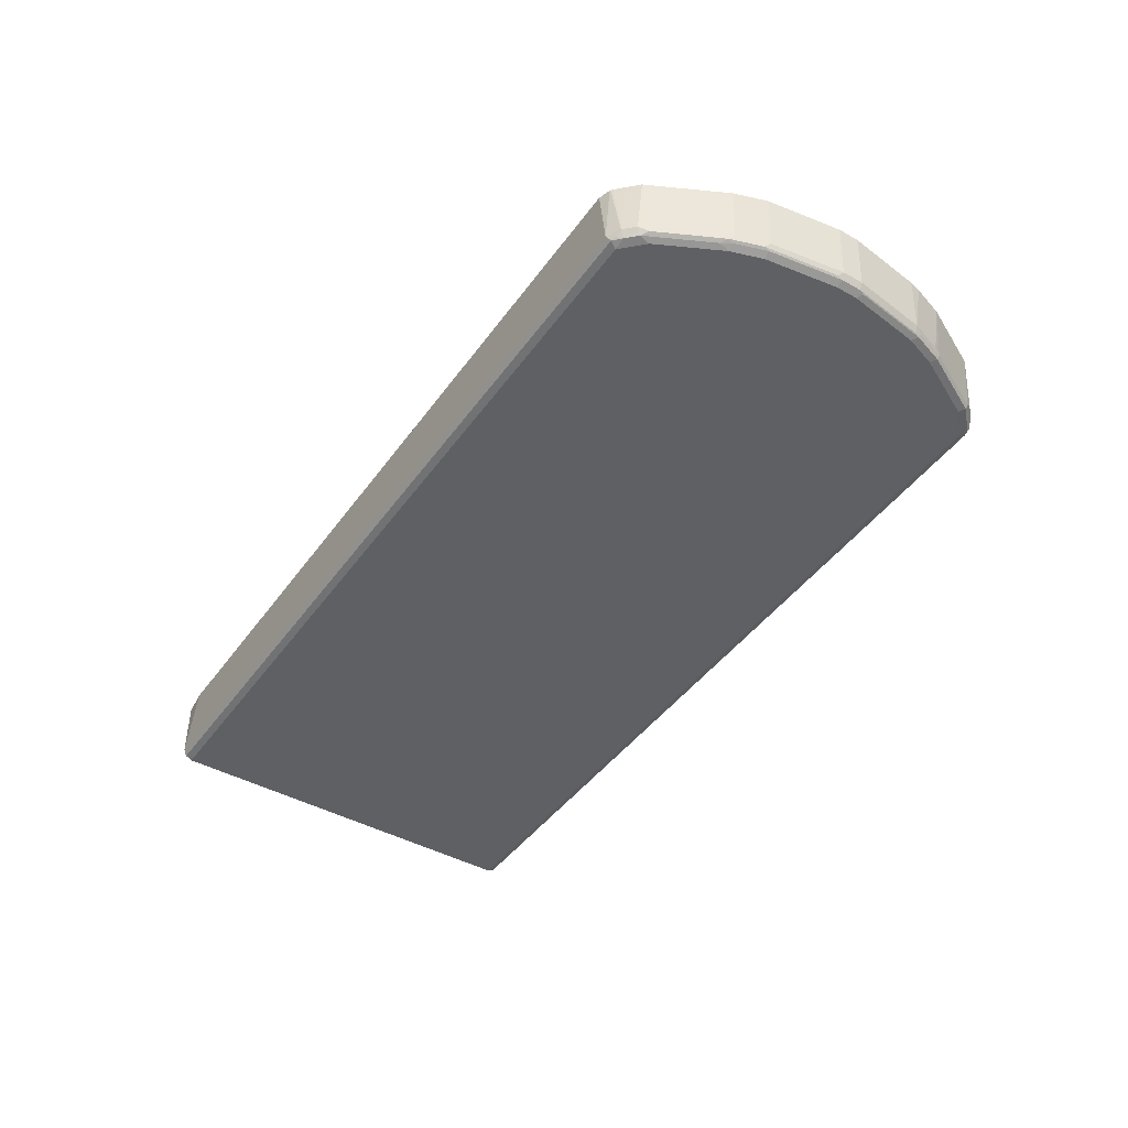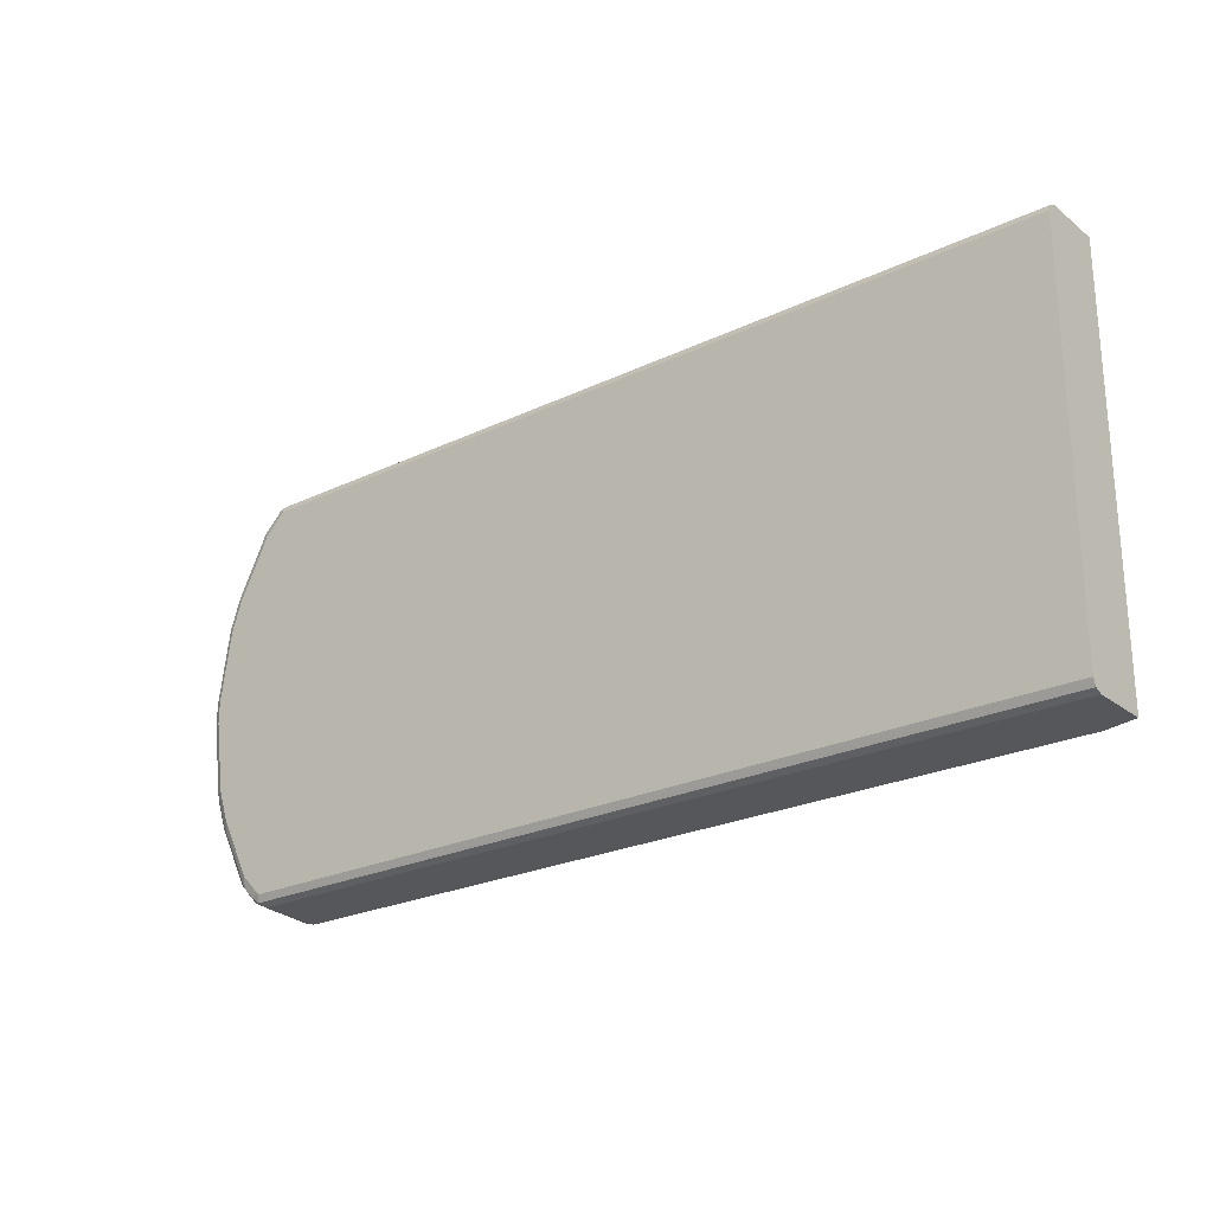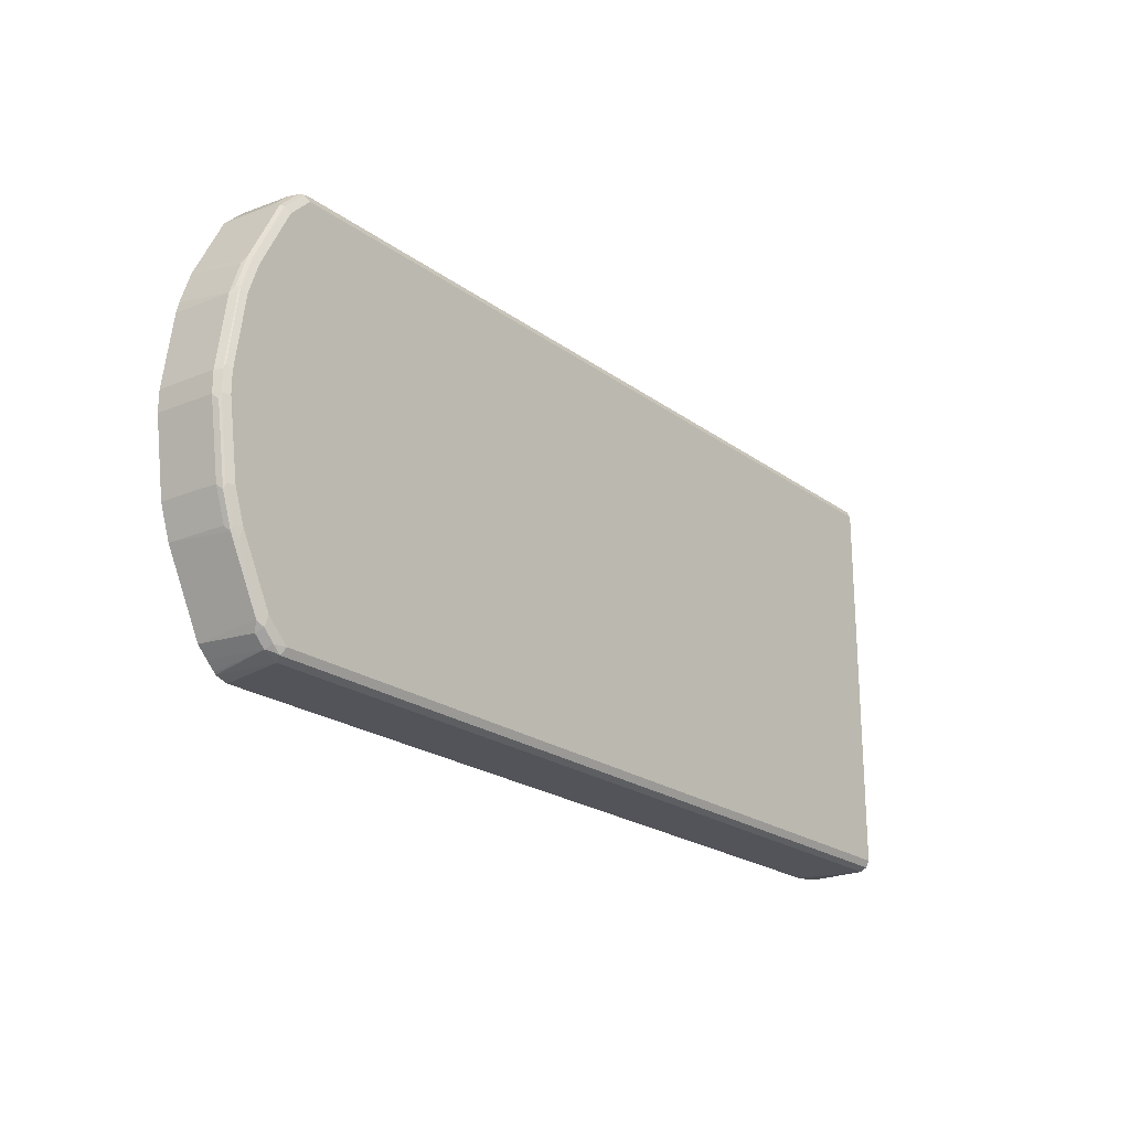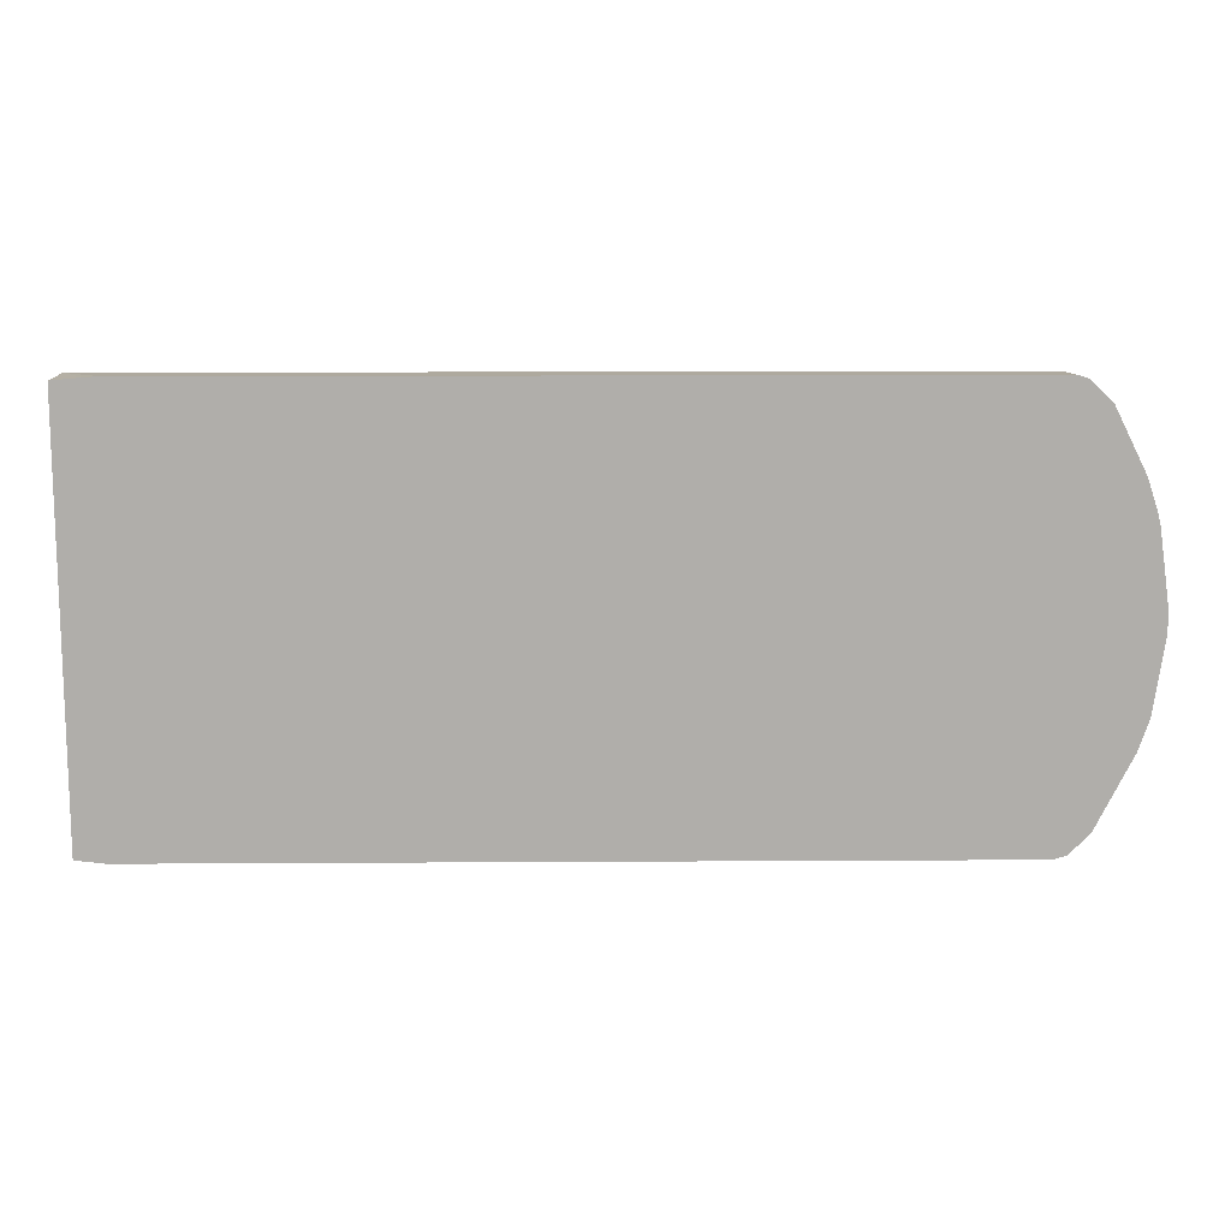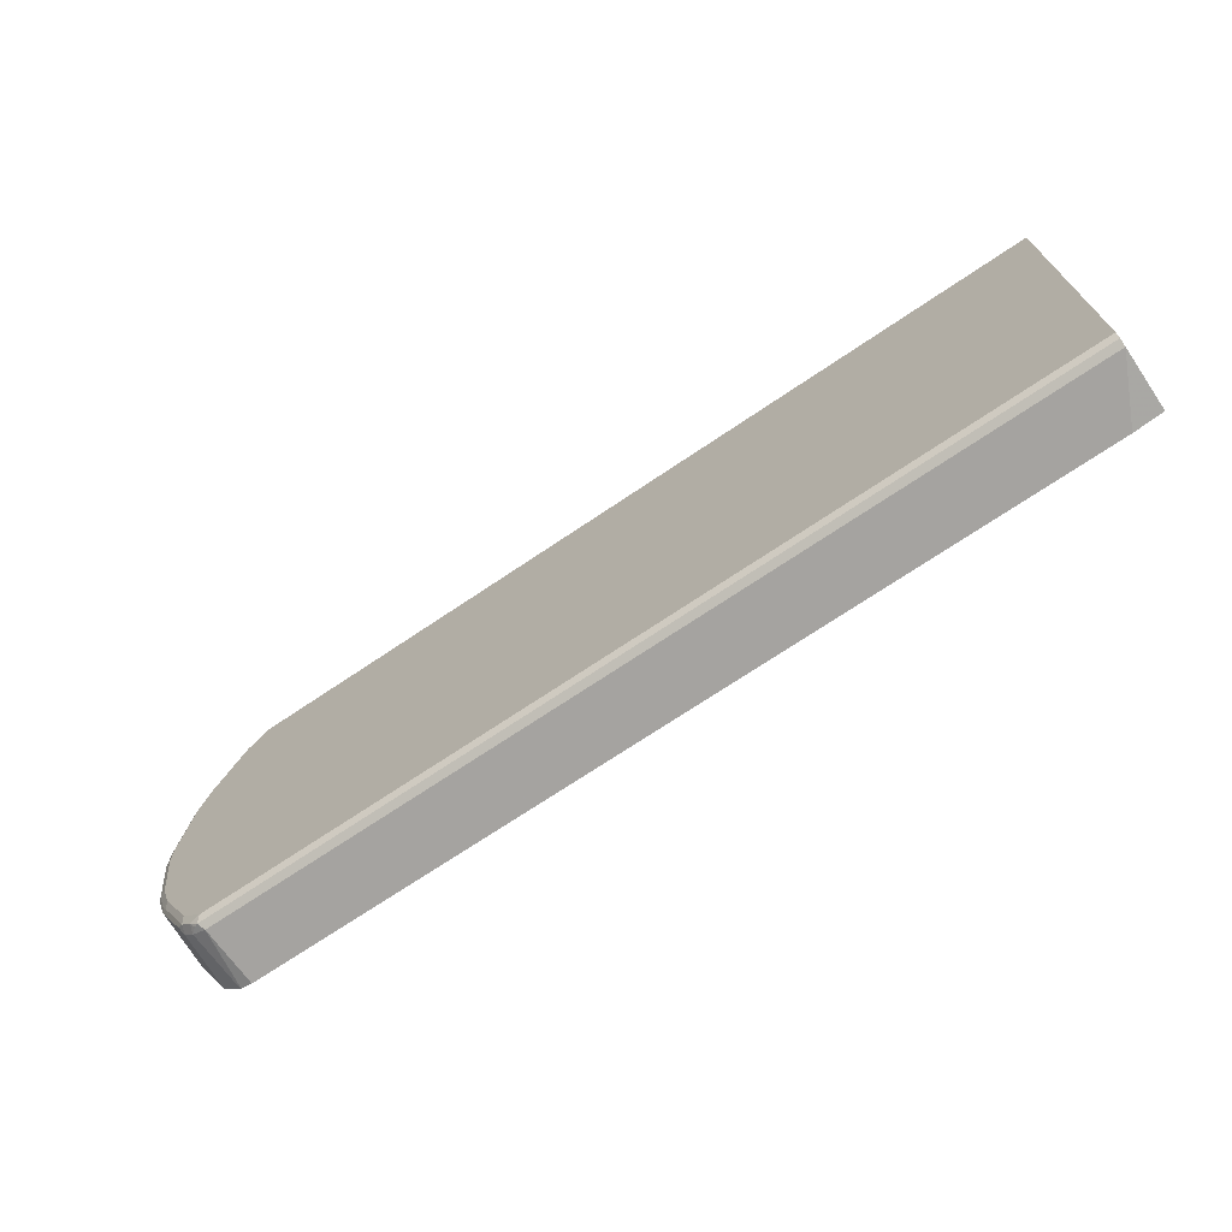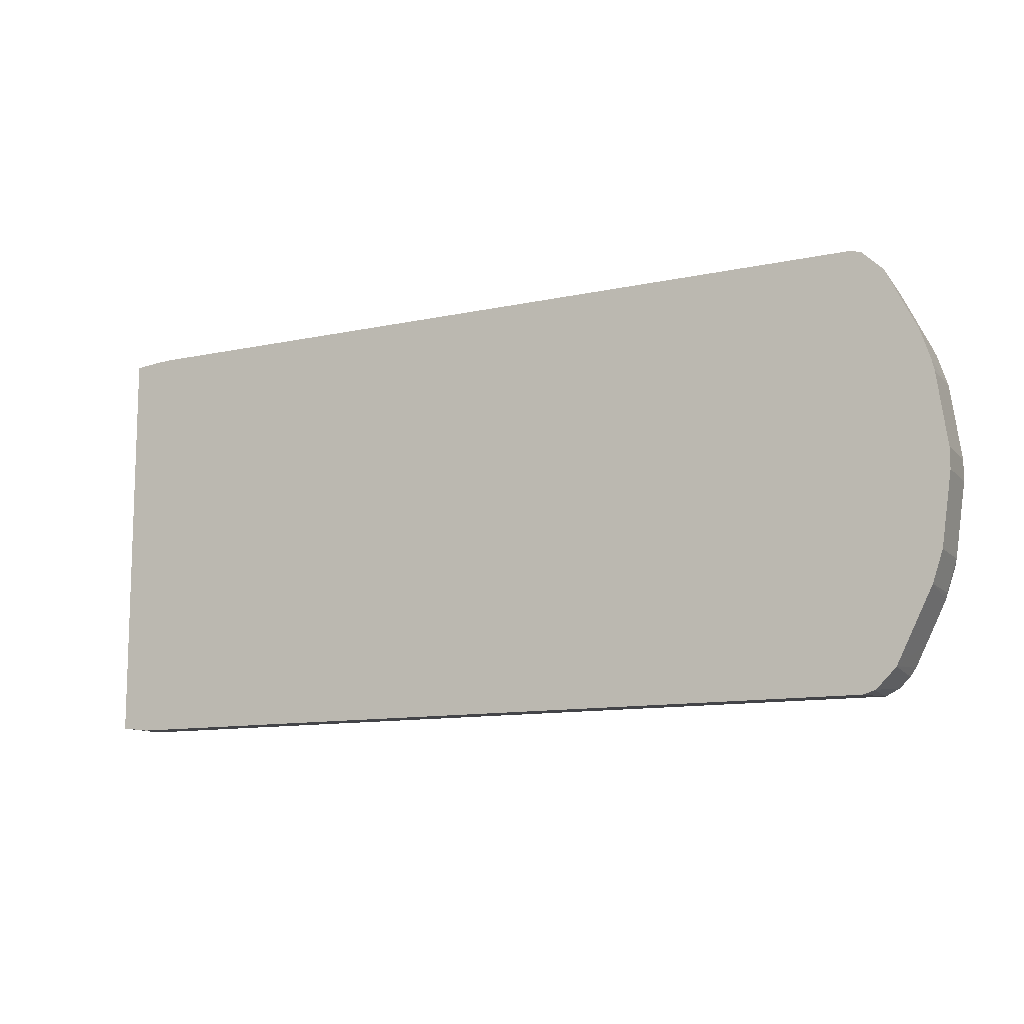
<metadata>
{"format":"obj","ext":"obj","renderer":"f3d","projection":"perspective","resolution":1024,"background":"white","views":[{"elev":-43.9,"azim":56.8,"up":"+Z"},{"elev":-24.1,"azim":-141.6,"up":"+Y"},{"elev":-22.0,"azim":128.7,"up":"+Y"},{"elev":12.4,"azim":-0.8,"up":"+Y"},{"elev":-70.6,"azim":-145.9,"up":"+Y"},{"elev":-11.3,"azim":28.1,"up":"+Y"}]}
</metadata>
<code>
v 0.718 0.2115 -0.03483
v 0.7284 0.2085 -0.03483
v 0.718 0.2081 -0.09365
v -0.0938 0.2115 -0.03483
v 0.7287 0.2083 -0.03483
v 0.7319 0.2012 -0.09018
v 0.7249 0.2047 -0.09712
v 0.718 0.2047 -0.1006
v -0.1366 0.2077 -0.0945
v -0.1366 0.2081 -0.09365
v -0.1076 0.2107 -0.03483
v 0.75 0.1881 -0.03483
v 0.7423 0.1908 -0.09018
v 0.7232 0.2029 -0.1015
v 0.7457 0.1838 -0.09712
v -0.1366 0.2047 -0.1006
v -0.1366 0.2081 -0.03483
v 0.7708 0.1465 -0.03483
v 0.7284 0.1873 -0.1041
v 0.718 0.1977 -0.1041
v 0.744 0.1821 -0.1015
v 0.7665 0.1422 -0.09712
v 0.7544 0.1613 -0.1015
v -0.1366 0.1977 -0.1041
v -0.1366 -0.2081 -0.03483
v 0.7812 0.1256 -0.03483
v 0.7388 0.1769 -0.1041
v 0.777 0.1214 -0.09712
v 0.7492 0.1561 -0.1041
v 0.7752 0.1196 -0.1015
v 0.77 0.1145 -0.1041
v -0.1366 -0.1977 -0.1041
v -0.1076 -0.2115 -0.03483
v -0.1366 -0.2081 -0.09365
v 0.7805 0.1145 -0.09365
v 0.7916 0.09442 -0.03483
v 0.7874 0.09015 -0.09712
v 0.7856 0.08841 -0.1015
v 0.7805 0.08324 -0.1041
v -0.1366 -0.199 -0.1034
v 0.718 -0.1977 -0.1041
v 0.7146 -0.2115 -0.03483
v -0.1366 -0.2075 -0.09493
v 0.718 -0.2081 -0.09365
v 0.7909 0.08324 -0.09365
v 0.7943 0.08324 -0.03483
v 0.7874 0.08324 -0.1006
v 0.796 0.01557 -0.1015
v 0.7909 0.01039 -0.1041
v -0.1366 -0.2047 -0.1006
v 0.7215 -0.2047 -0.1006
v 0.7284 -0.1873 -0.1041
v 0.7297 -0.1977 -0.1015
v 0.7259 -0.2081 -0.03483
v 0.7319 -0.2012 -0.09365
v 0.7268 -0.2077 -0.03483
v 0.8013 0.01039 -0.09365
v 0.8047 0.01039 -0.03483
v 0.7978 0.01039 -0.1006
v 0.7909 -0.01039 -0.1041
v 0.7258 -0.2029 -0.09886
v 0.7388 -0.1769 -0.1041
v 0.7401 -0.1873 -0.1015
v 0.7423 -0.1908 -0.09365
v 0.7368 -0.1982 -0.03483
v 0.7286 -0.2061 -0.03483
v 0.8013 -0.01039 -0.09365
v 0.8047 -0.01039 -0.03483
v 0.7978 -0.01039 -0.1006
v 0.7805 -0.08324 -0.1041
v 0.7492 -0.1561 -0.1041
v 0.7609 -0.1457 -0.1015
v 0.7571 -0.1613 -0.09886
v 0.7466 -0.1821 -0.09886
v 0.7472 -0.1878 -0.03483
v 0.7986 -0.01557 -0.09886
v 0.7909 -0.08324 -0.09365
v 0.7943 -0.08324 -0.03483
v 0.7874 -0.08324 -0.1006
v 0.77 -0.1145 -0.1041
v 0.7713 -0.1249 -0.1015
v 0.7477 -0.1868 -0.03483
v 0.7675 -0.1405 -0.09886
v 0.7839 -0.1145 -0.03483
v 0.7685 -0.1452 -0.03483
v 0.7882 -0.08841 -0.09886
v 0.7805 -0.1145 -0.09365
v 0.777 -0.1145 -0.1006
v 0.7778 -0.1196 -0.09886
f 45 57 59
f 45 58 57
f 45 46 58
f 55 64 75
f 44 55 56
f 44 51 55
f 43 51 44
f 44 56 54
f 45 59 47
f 51 61 55
f 49 59 69
f 49 69 60
f 51 53 61
f 52 62 63
f 53 63 64
f 53 64 55
f 43 50 51
f 53 55 61
f 48 59 49
f 42 44 54
f 36 46 45
f 41 63 53
f 28 37 38
f 55 75 65
f 28 38 30
f 30 38 39
f 30 39 31
f 32 41 40
f 33 34 44
f 33 44 42
f 41 53 51
f 34 43 44
f 37 45 47
f 38 47 59
f 38 59 48
f 38 48 49
f 38 49 39
f 40 41 51
f 40 51 50
f 41 52 63
f 37 47 38
f 55 65 66
f 73 82 74
f 57 58 68
f 72 81 83
f 72 83 73
f 73 83 84
f 73 84 85
f 73 85 82
f 74 82 75
f 77 78 84
f 77 84 87
f 72 80 81
f 77 87 89
f 79 86 89
f 79 89 88
f 80 88 81
f 81 88 89
f 81 89 83
f 83 89 84
f 84 89 87
f 28 35 45
f 77 89 86
f 55 66 56
f 70 88 80
f 69 86 79
f 57 68 67
f 57 67 69
f 57 69 59
f 60 69 79
f 60 79 70
f 62 71 63
f 63 71 80
f 63 80 72
f 70 79 88
f 63 72 73
f 63 74 64
f 64 74 75
f 67 76 69
f 67 68 78
f 67 78 77
f 67 77 86
f 67 86 76
f 69 76 86
f 63 73 74
f 26 45 35
f 28 45 37
f 26 35 28
f 1 18 12
f 1 12 5
f 1 5 2
f 2 5 6
f 2 6 7
f 2 7 3
f 3 7 8
f 3 8 9
f 1 26 18
f 3 9 10
f 5 12 6
f 6 13 7
f 6 12 13
f 7 14 8
f 7 13 15
f 7 15 21
f 7 21 14
f 8 14 20
f 4 10 11
f 1 36 26
f 1 46 36
f 1 58 46
f 26 36 45
f 1 2 3
f 1 3 10
f 1 10 4
f 1 4 11
f 1 11 17
f 1 25 33
f 1 33 42
f 1 42 54
f 1 54 56
f 1 56 66
f 1 66 65
f 1 65 75
f 1 75 82
f 1 82 85
f 1 85 84
f 1 84 78
f 1 78 68
f 1 68 58
f 8 20 24
f 8 24 16
f 1 17 25
f 9 16 24
f 19 39 49
f 19 49 60
f 19 60 70
f 19 70 80
f 19 80 71
f 19 71 62
f 19 62 52
f 19 52 41
f 19 31 39
f 19 41 32
f 19 24 20
f 21 23 29
f 21 29 27
f 22 28 30
f 22 30 23
f 23 31 29
f 25 34 33
f 8 16 9
f 19 32 24
f 19 29 31
f 23 30 31
f 19 21 27
f 19 27 29
f 9 32 40
f 9 50 43
f 9 43 34
f 9 34 25
f 9 25 17
f 9 17 10
f 10 17 11
f 9 40 50
f 12 18 22
f 18 28 22
f 12 15 13
f 18 26 28
f 15 23 21
f 9 24 32
f 14 21 19
f 14 19 20
f 12 22 15
f 15 22 23

</code>
